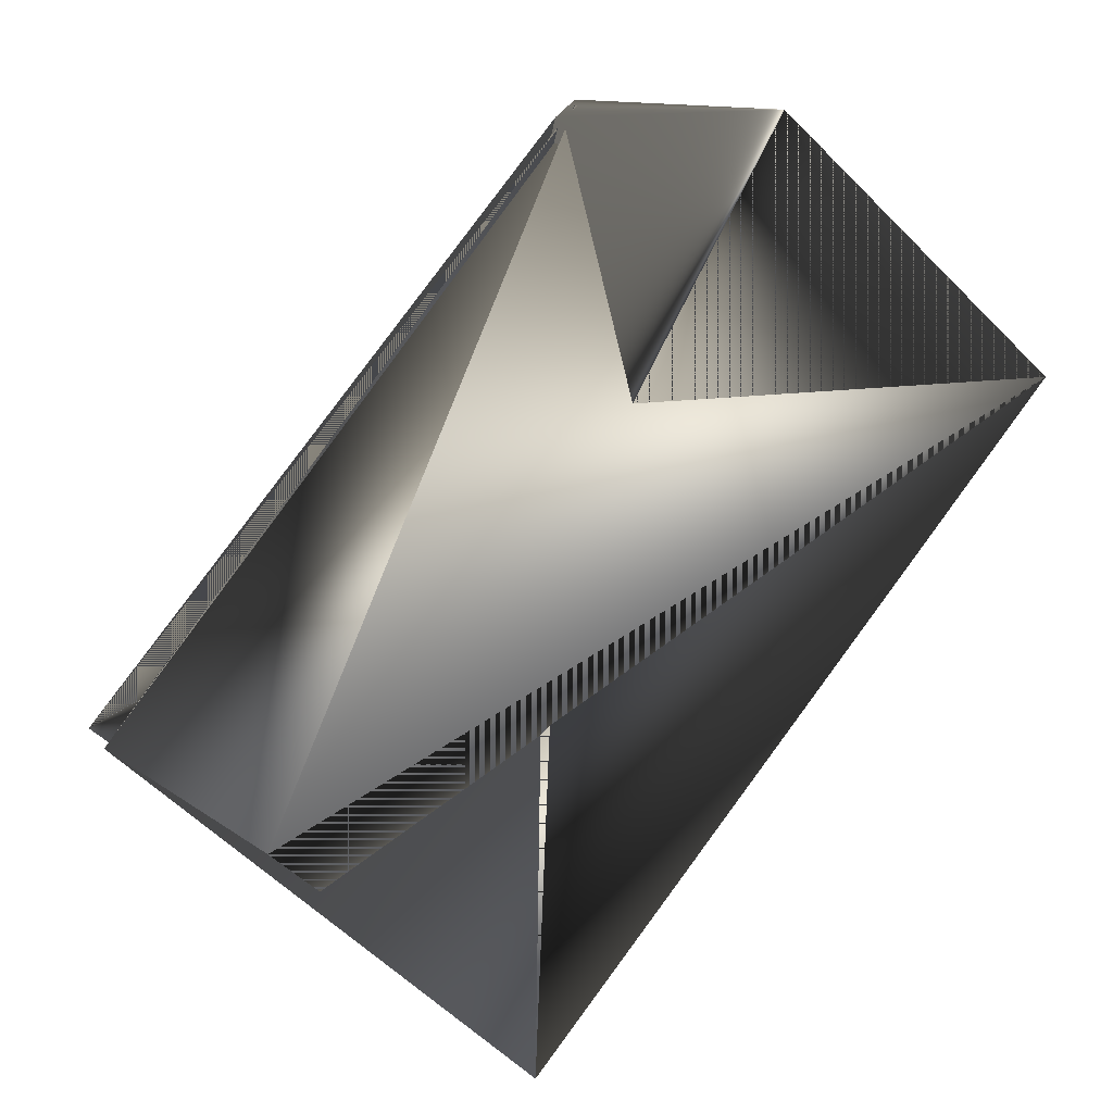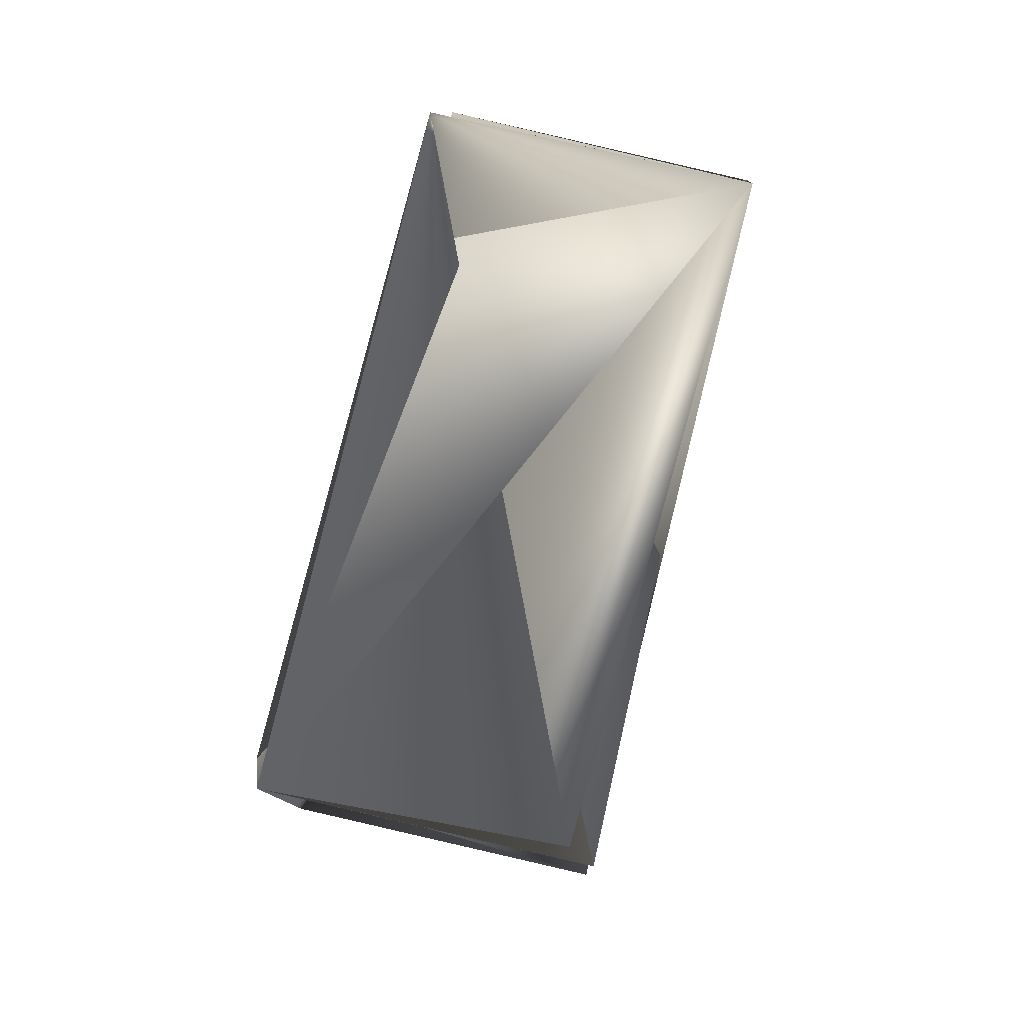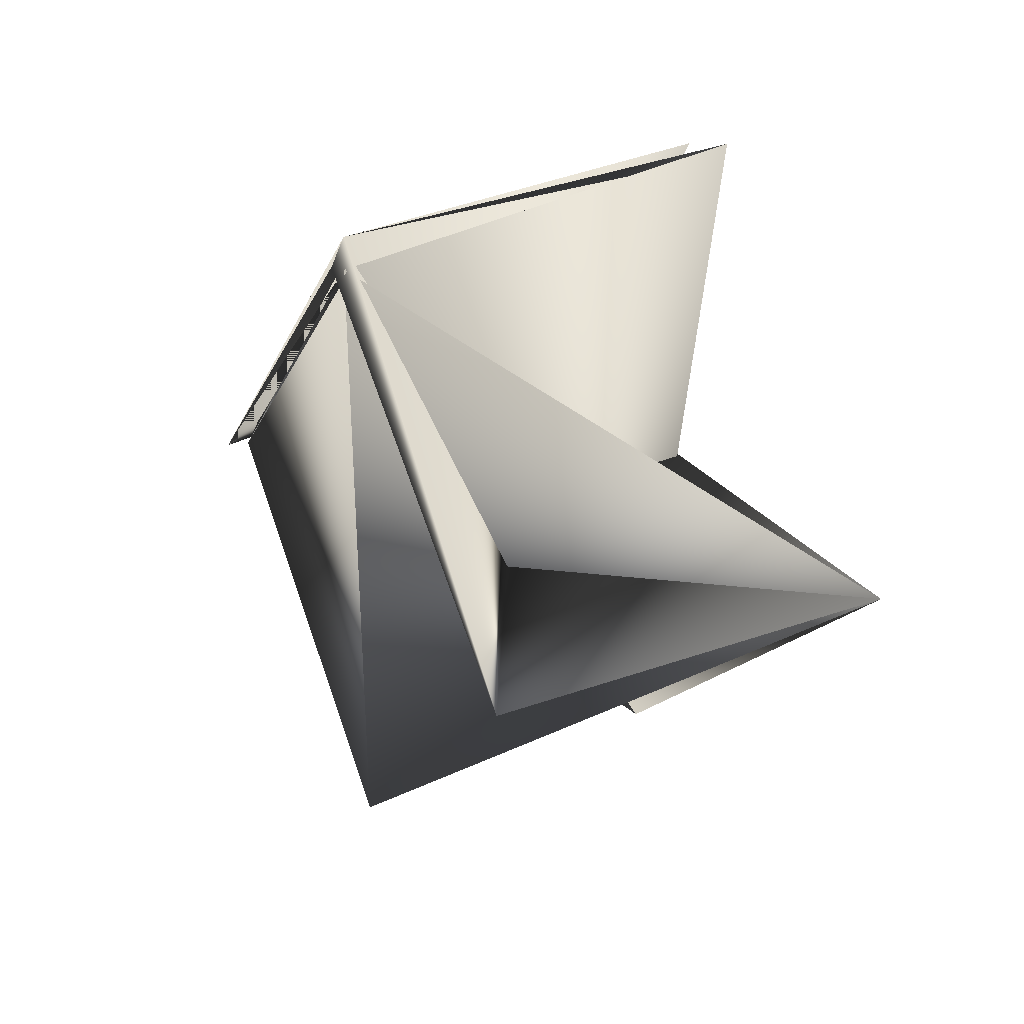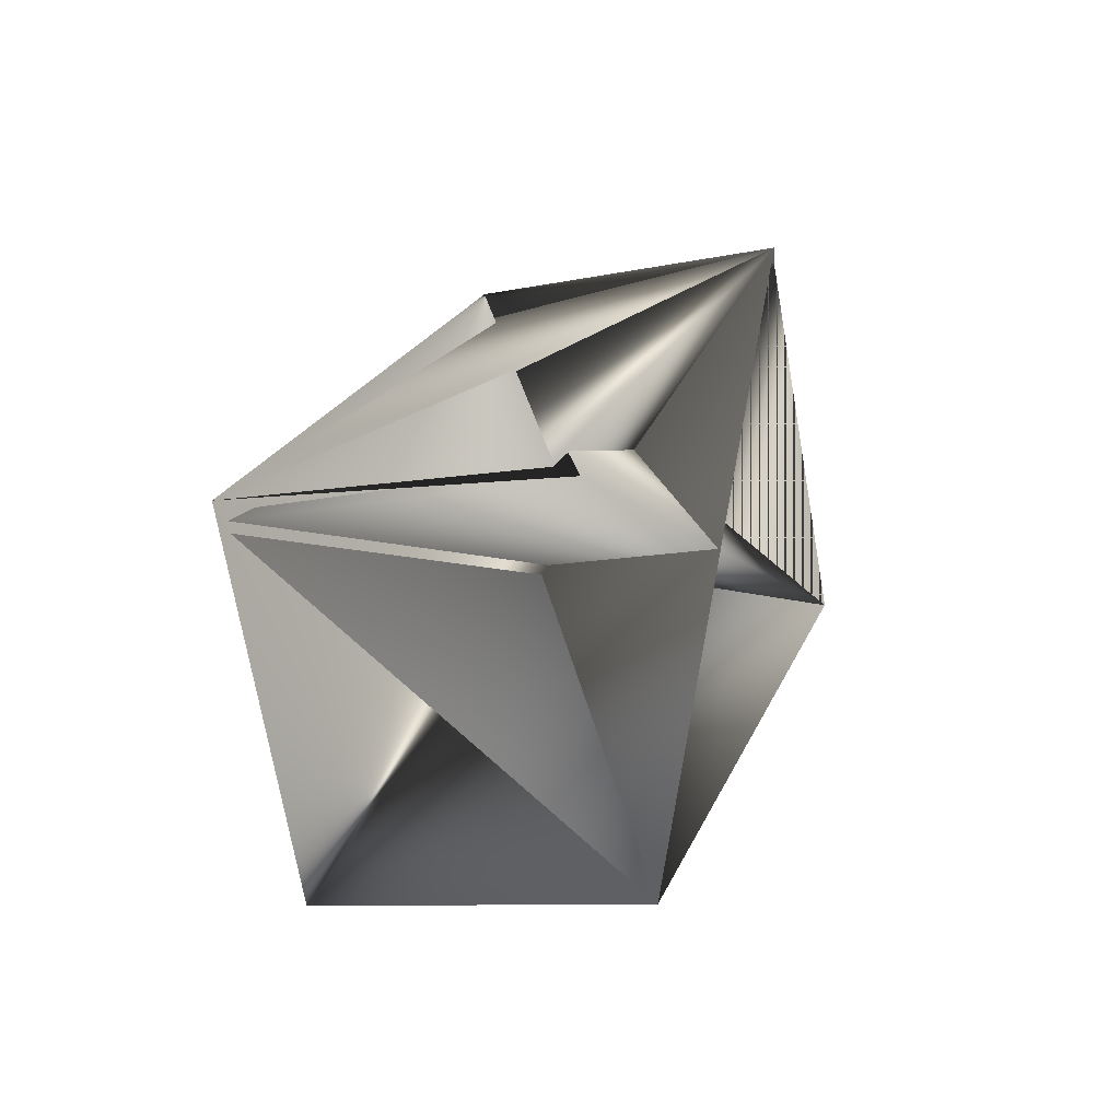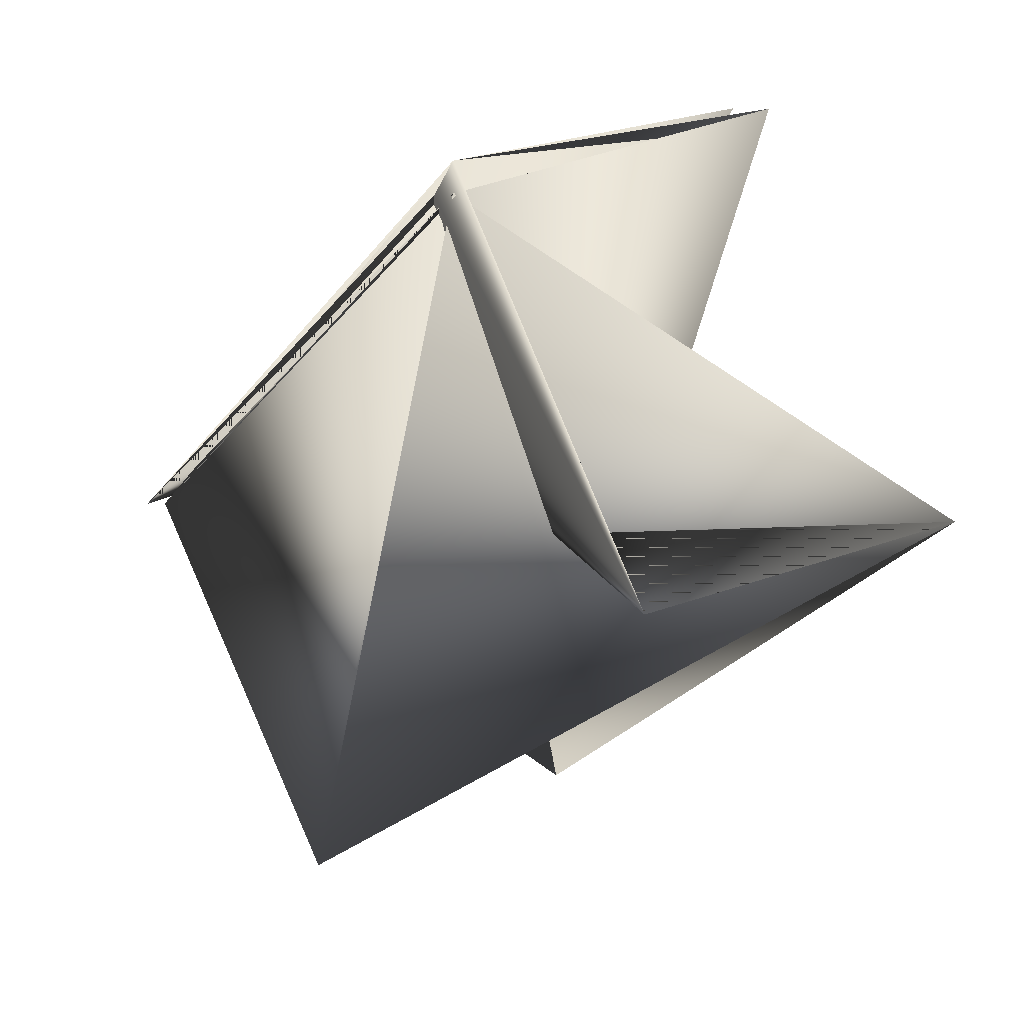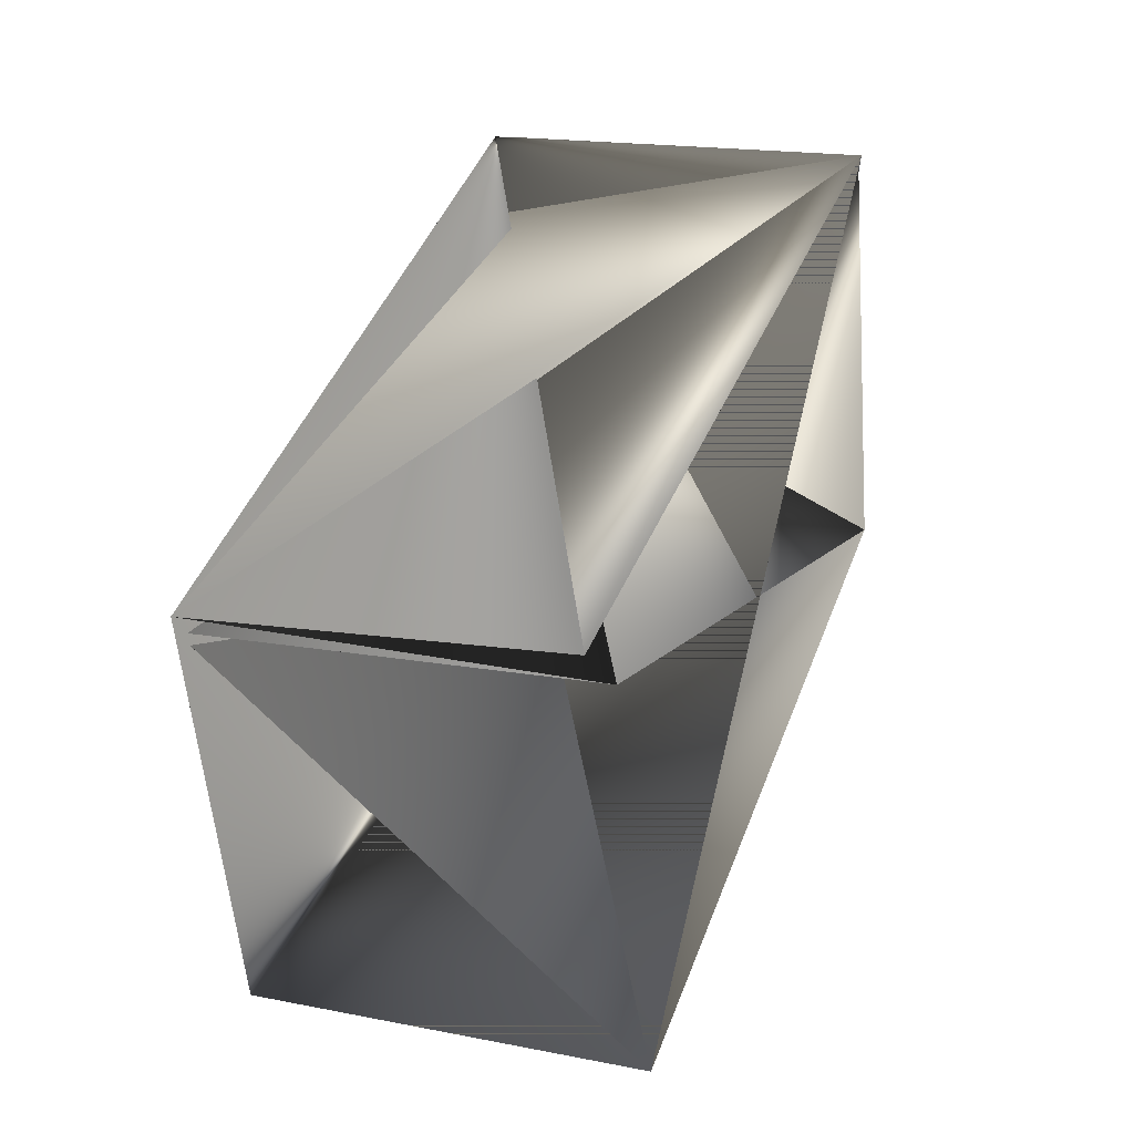
<metadata>
{"format":"obj","ext":"obj","renderer":"f3d","projection":"perspective","resolution":1024,"background":"white","views":[{"elev":-70.3,"azim":122.5,"up":"+Y"},{"elev":14.7,"azim":174.8,"up":"+Z"},{"elev":12.6,"azim":148.4,"up":"+Y"},{"elev":-45.1,"azim":-175.2,"up":"+Z"},{"elev":2.0,"azim":133.3,"up":"+Y"},{"elev":63.9,"azim":-177.3,"up":"+Y"}]}
</metadata>
<code>
v -0.1123 0.2511 0.4037
v -0.06965 0.3103 0.2686
v -0.1843 0.2711 0.3888
v -0.1417 0.3304 0.2491
v -0.06965 0.3161 0.2639
v -0.1365 0.3304 0.2538
v -0.06965 0.3103 0.2639
v -0.07823 0.2368 0.2264
v -0.1503 0.251 0.2116
v -0.1843 0.2653 0.3888
v -0.1174 0.2511 0.4037
v -0.126 0.1717 0.3615
v -0.1929 0.186 0.3513
f 1 2 3
f 1 4 5
f 1 6 2
f 1 3 7
f 1 5 6
f 1 7 4
f 8 5 2
f 8 2 3
f 8 3 5
f 8 3 9
f 8 9 3
f 2 5 10
f 2 10 3
f 5 11 10
f 5 3 11
f 12 11 9
f 12 6 5
f 12 3 6
f 12 5 11
f 12 9 3
f 12 3 9
f 12 9 7
f 12 7 3
f 4 11 5
f 4 13 11
f 4 7 13
f 11 13 9
f 11 3 9
f 11 9 3
f 11 3 7
f 11 7 10
f 13 10 7
f 13 7 9
f 13 7 10
f 2 6 3
f 3 10 7

</code>
